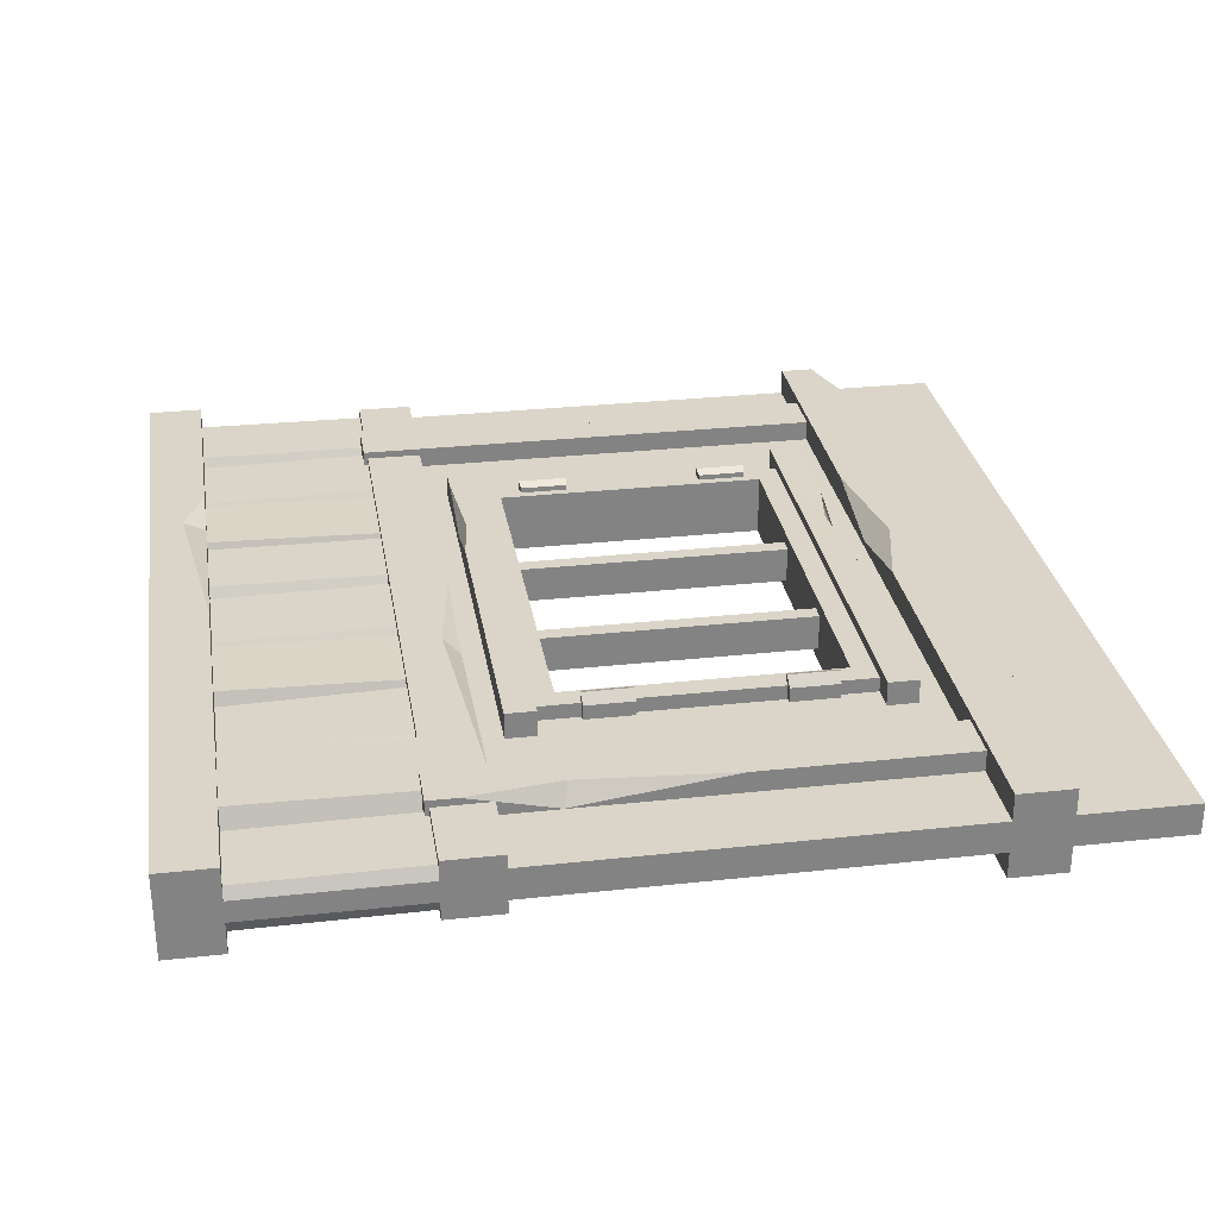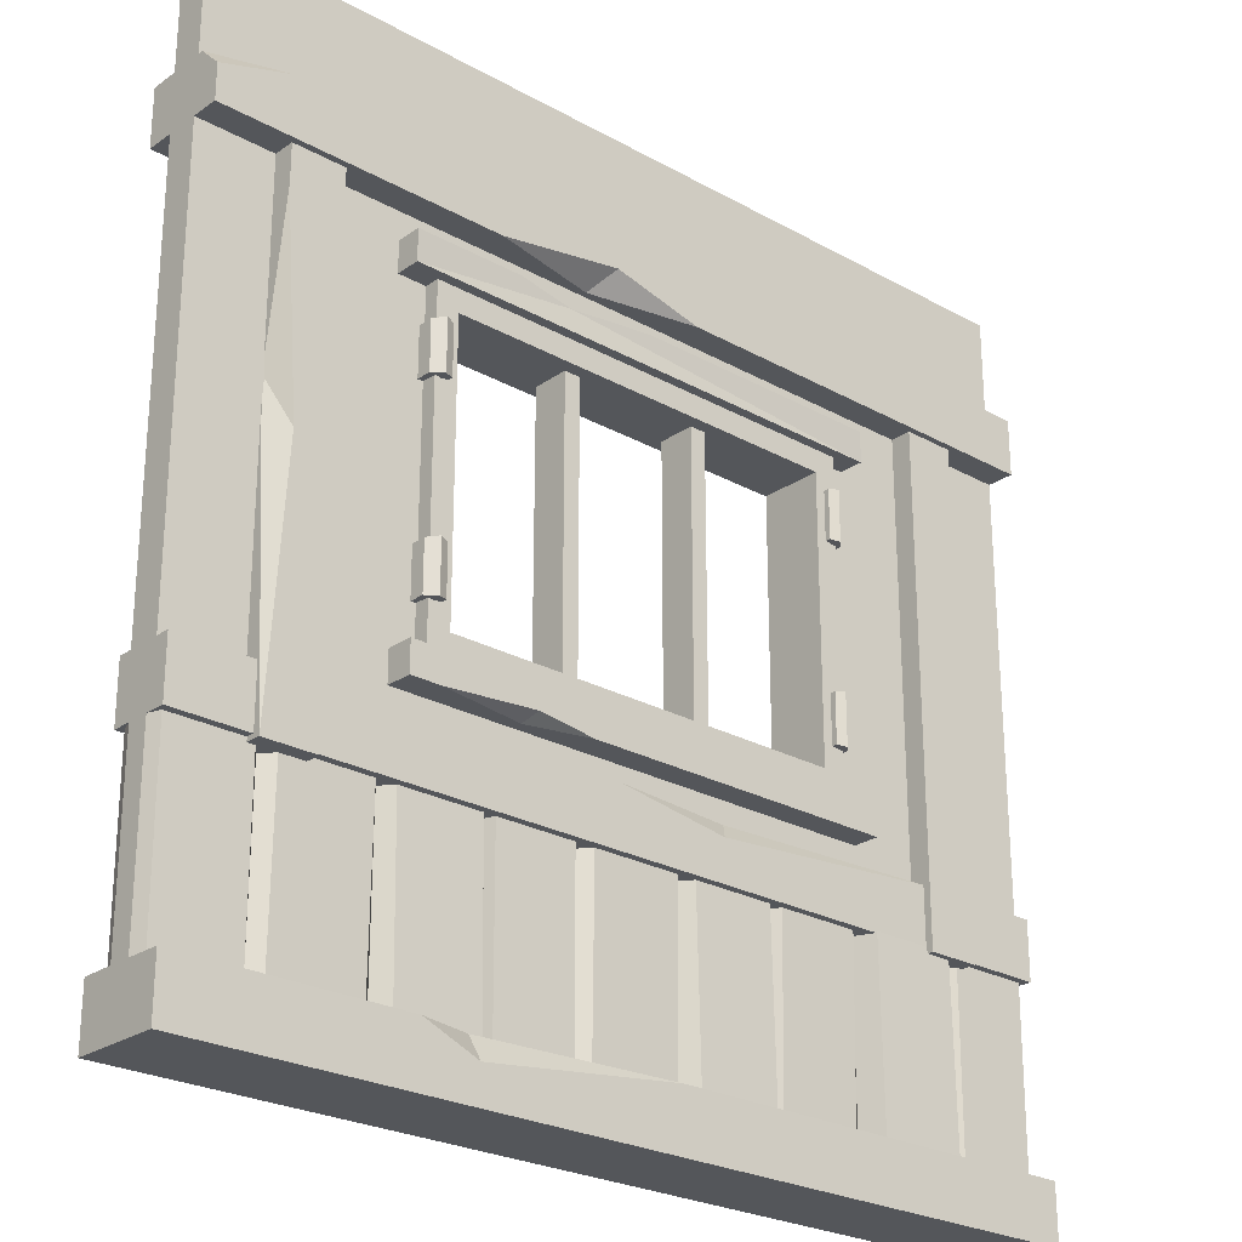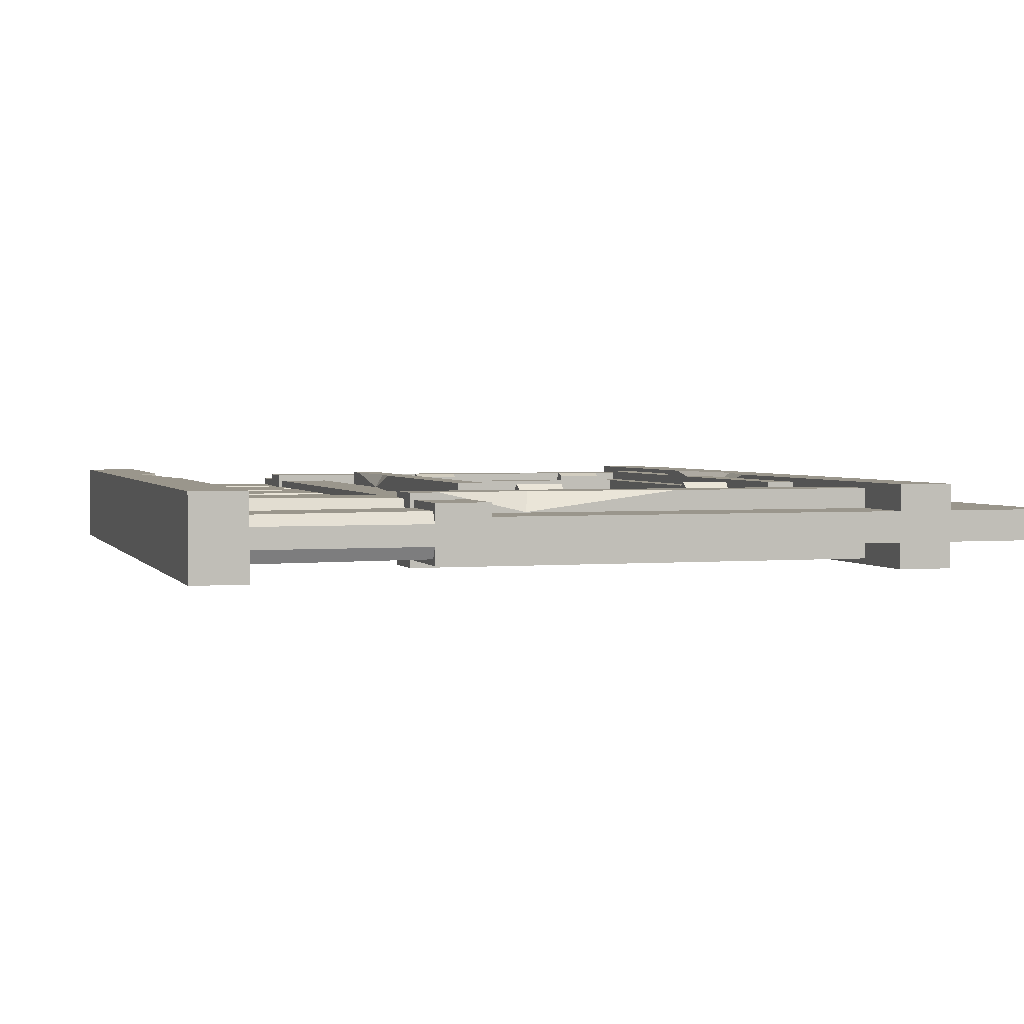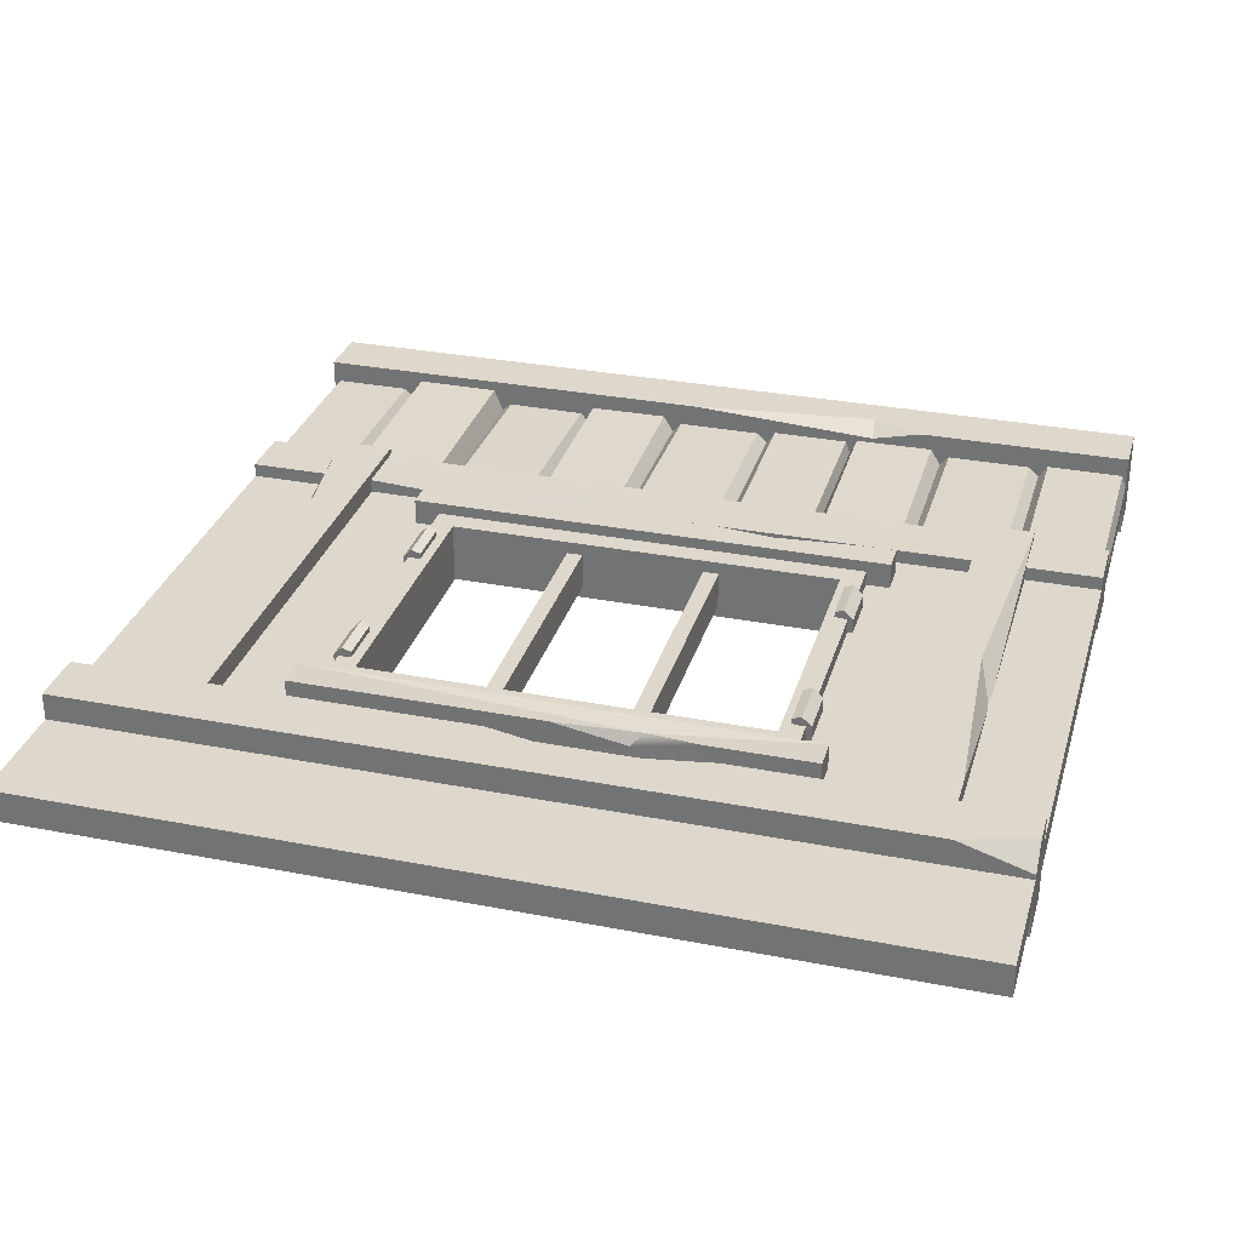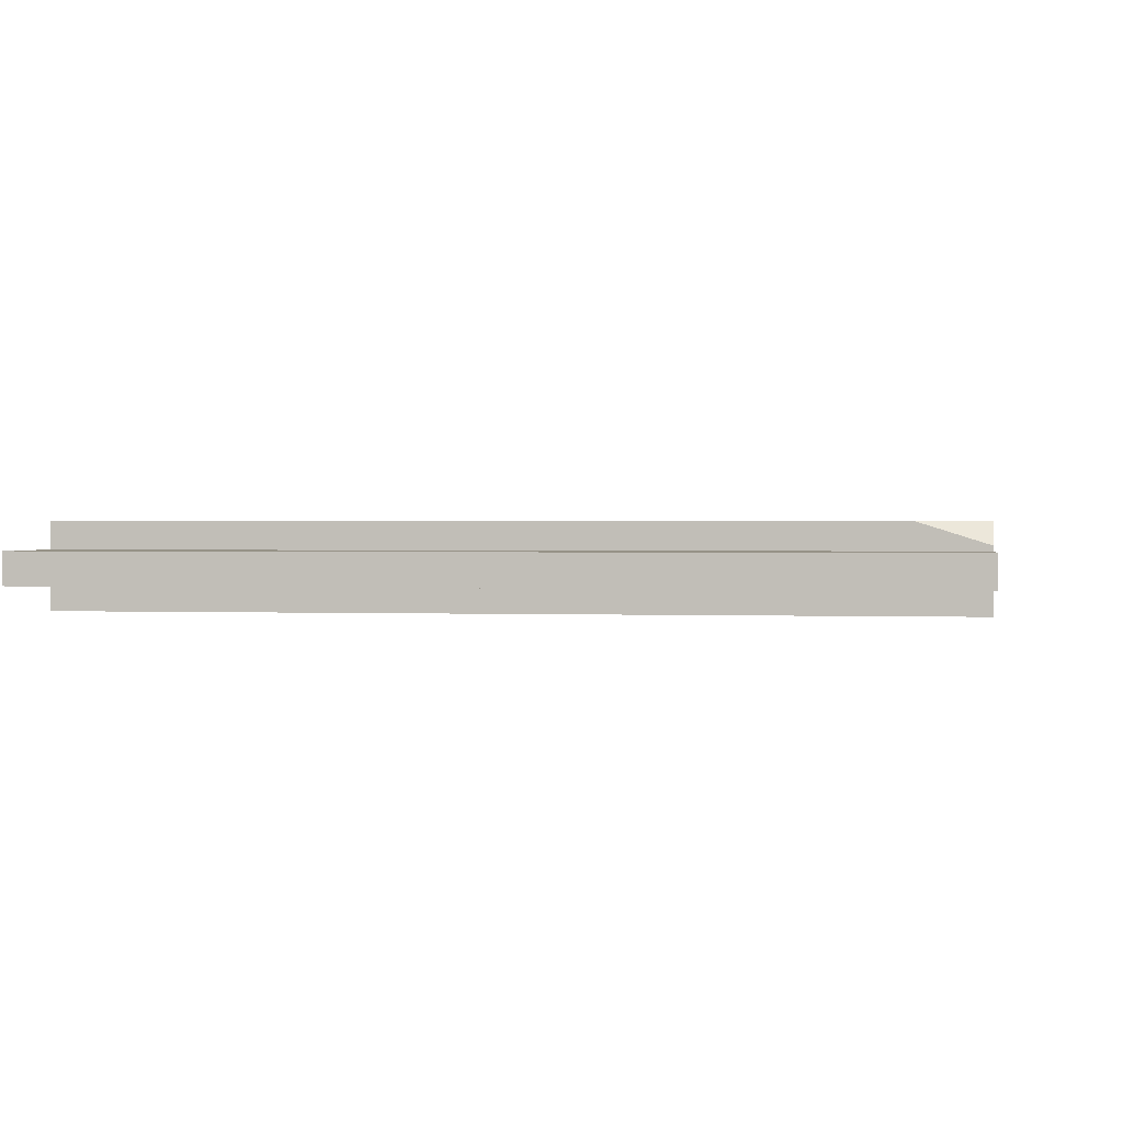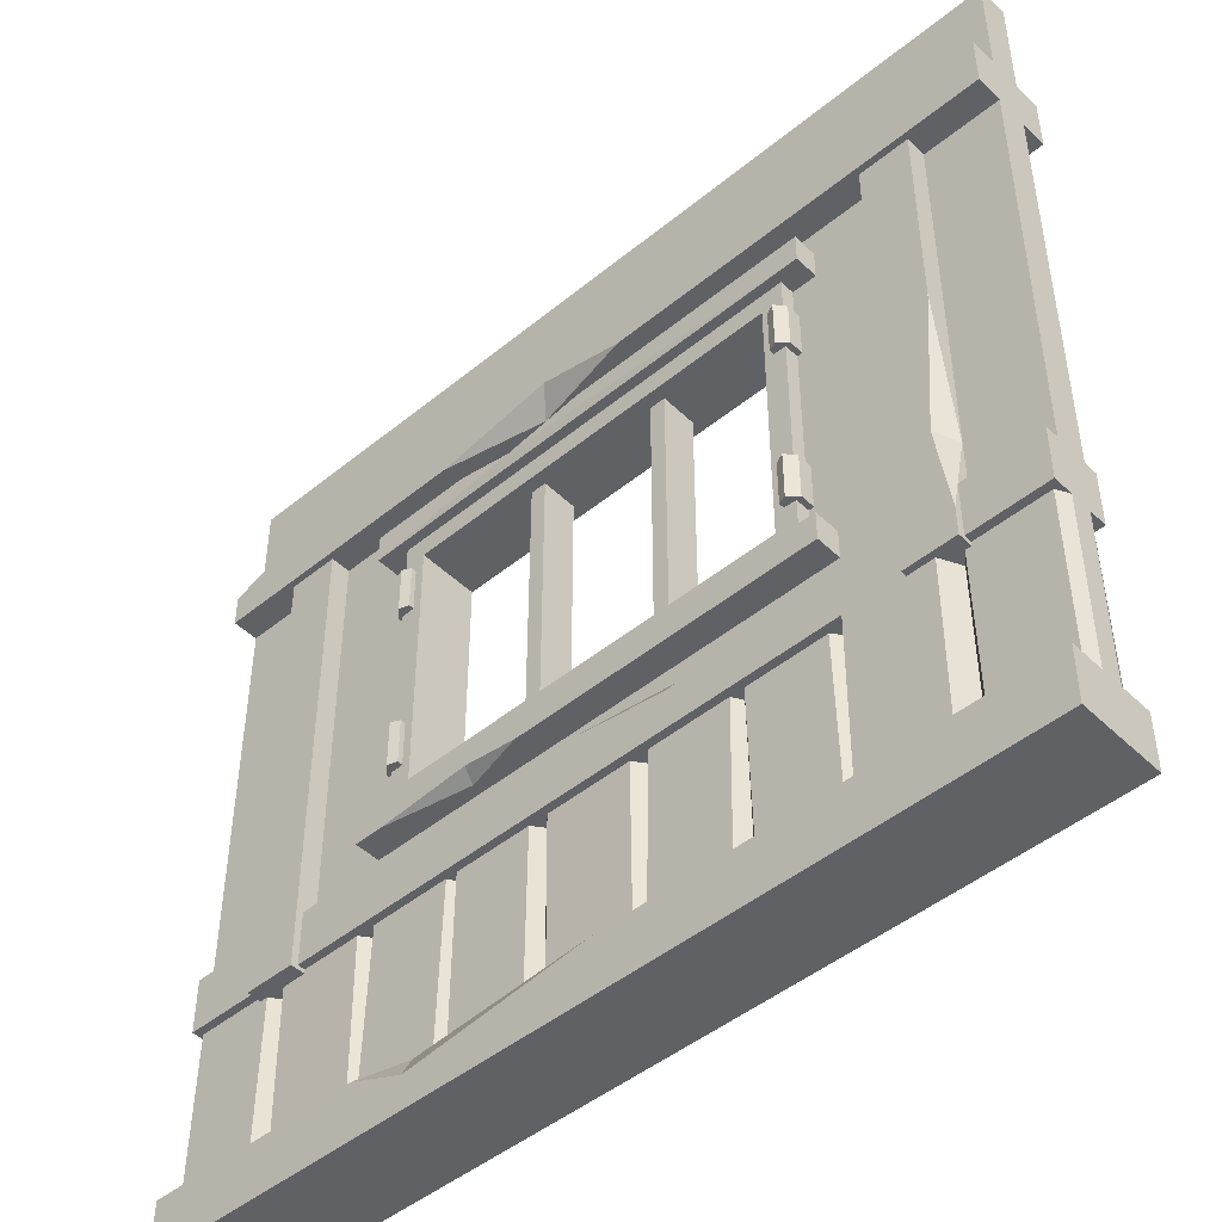
<metadata>
{"format":"obj","ext":"obj","renderer":"f3d","projection":"perspective","resolution":1024,"background":"white","views":[{"elev":29.3,"azim":80.8,"up":"+Z"},{"elev":-25.2,"azim":-41.9,"up":"+Y"},{"elev":2.5,"azim":72.9,"up":"+Z"},{"elev":31.1,"azim":-164.4,"up":"+Z"},{"elev":1.0,"azim":-171.1,"up":"+Z"},{"elev":-47.1,"azim":42.7,"up":"+Y"}]}
</metadata>
<code>
v 61.54 108.1 8.608
v 66.73 108.1 10.12
v 61.54 121.6 8.608
v 66.73 121.6 10.12
v 61.54 121.6 0.3035
v 66.73 121.6 -1.205
v 61.54 108.1 0.3035
v 66.73 108.1 -1.205
v 64.14 107.8 11.19
v 64.14 122 11.19
v 61.54 161.7 8.608
v 66.73 161.7 10.12
v 61.54 175.2 8.608
v 66.73 175.2 10.12
v 61.54 175.2 0.3035
v 66.73 175.2 -1.205
v 61.54 161.7 0.3035
v 66.73 161.7 -1.205
v 64.14 161.3 11.19
v 64.14 175.5 11.19
v 188.5 108.1 8.608
v 183.5 108.1 10.12
v 188.5 121.6 8.608
v 183.5 121.6 10.12
v 188.5 121.6 0.3035
v 183.5 121.6 -1.205
v 188.5 108.1 0.3035
v 183.5 108.1 -1.205
v 186 107.8 11.19
v 186 122 11.19
v 188.5 161.7 8.608
v 183.5 161.7 10.12
v 188.5 175.2 8.608
v 183.5 175.2 10.12
v 188.5 175.2 0.3035
v 183.5 175.2 -1.205
v 188.5 161.7 0.3035
v 183.5 161.7 -1.205
v 186 161.3 11.19
v 186 175.5 11.19
v 142.6 180.3 5.109
v 142.6 180.3 -5.108
v 142.6 101 5.109
v 142.6 101 -5.108
v 147.1 101 5.109
v 147.1 180.3 5.109
v 147.1 101 -5.108
v 147.1 180.3 -5.108
v 103.2 180.3 5.109
v 103.2 180.3 -5.108
v 103.2 101 5.109
v 103.2 101 -5.108
v 107.7 101 5.109
v 107.7 180.3 5.109
v 107.7 101 -5.108
v 107.7 180.3 -5.108
v 63.01 185.8 8.632
v 187.1 185.8 8.632
v 63.01 185.8 -8.632
v 187.1 185.8 -8.632
v 63.01 95.54 8.632
v 187.1 95.54 8.632
v 187.1 95.54 -8.632
v 63.01 95.54 -8.632
v 69.16 101.8 8.632
v 180.8 101.8 8.632
v 180.8 179.5 8.632
v 69.16 179.5 8.632
v 180.8 179.5 -8.632
v 180.8 101.8 -8.632
v 69.16 101.8 -8.632
v 69.16 179.5 -8.632
v 194.3 87.22 11.83
v 194.3 95.6 11.83
v 56.32 87.22 11.83
v 56.32 95.6 11.83
v 56.32 87.22 -11.83
v 56.32 95.6 -11.83
v 194.3 87.22 -11.83
v 194.3 95.6 -11.83
v 194.1 185.8 11.33
v 194.1 194.4 11.33
v 55.12 185.8 11.33
v 55.12 194.4 11.33
v 55.12 185.8 -11.33
v 55.12 194.4 -11.33
v 194.1 185.8 -11.33
v 194.1 194.4 -11.33
v 107.1 87.22 11.83
v 64.67 87.22 11.83
v 89.78 87.22 7.502
v 91.24 89.28 11.83
v 124 194.4 11.33
v 100.1 192.1 10.69
v 103.4 194.2 7.464
v 134.2 185.8 -11.33
v 167.9 185.8 -11.33
v 154.8 188.7 -11.33
v 152.5 185.8 -4.375
v 84.78 194.4 11.33
v 250 15.44 -3.251
v 166.3 15.44 -3.251
v 250 15.44 2.769
v 166.3 15.44 2.769
v 250 65.62 2.769
v 166.3 65.62 2.769
v 250 65.62 -3.251
v 166.3 65.62 -3.251
v 226.1 65.62 -6.662
v 226.1 65.62 6.179
v 226.1 15.44 5.825
v 193.9 15.44 -3.251
v 193.9 15.44 2.769
v 193.9 65.62 2.769
v 193.9 65.62 -3.251
v 223.5 15.44 -3.251
v 223.5 65.62 -3.251
v 223.5 65.62 2.769
v 223.5 15.44 2.769
v 191.1 15.44 -7.918
v 191.1 65.62 6.179
v 191.1 65.62 -6.662
v 196.5 15.44 -6.063
v 196.5 15.44 9.19
v 196.5 65.62 8.59
v 196.5 65.62 -6.662
v 220.6 15.44 -6.063
v 220.6 65.62 -6.662
v 220.6 65.62 8.59
v 220.6 15.44 9.19
v 248.1 15.44 -7.016
v 248.1 65.62 -6.662
v 248.1 65.62 6.179
v 168.3 15.44 4.923
v 168.3 65.62 6.179
v 168.3 65.62 -6.662
v 248.1 15.44 5.862
v 168.3 15.44 -7.794
v 191.1 15.44 5.03
v 226.1 15.44 -6.999
v 83.14 15.44 2.769
v 83.14 15.44 -3.251
v 83.14 65.62 -3.251
v 83.14 65.62 2.769
v 106.5 65.62 6.179
v 106.5 65.62 -6.662
v 106.5 15.44 -6.308
v 138.7 15.44 2.769
v 138.7 15.44 -3.251
v 138.7 65.62 -3.251
v 138.7 65.62 2.769
v 109 15.44 2.769
v 109 65.62 2.769
v 109 65.62 -3.251
v 109 15.44 -3.251
v 141.5 15.44 7.435
v 141.5 65.62 -6.662
v 141.5 65.62 6.179
v 136.1 15.44 5.58
v 136.1 15.44 -9.672
v 136.1 65.62 -9.073
v 136.1 65.62 6.179
v 112 15.44 5.58
v 112 65.62 6.179
v 112 65.62 -9.073
v 112 15.44 -9.672
v 84.44 15.44 6.534
v 84.44 65.62 6.179
v 84.44 65.62 -6.662
v 164.3 15.44 -5.406
v 164.3 65.62 -6.662
v 164.3 65.62 6.179
v 84.44 15.44 -6.345
v 164.3 15.44 7.311
v 141.5 15.44 -5.513
v 106.5 15.44 6.516
v -0.000153 15.44 2.769
v -0.000153 15.44 -3.251
v -0.000153 65.62 -3.251
v -0.000153 65.62 2.769
v 23.33 65.62 6.179
v 23.33 65.62 -6.662
v 23.33 15.44 -6.308
v 55.54 15.44 2.769
v 55.54 15.44 -3.251
v 55.54 65.62 -3.251
v 55.54 65.62 2.769
v 25.89 15.44 2.769
v 25.89 65.62 2.769
v 25.89 65.62 -3.251
v 25.89 15.44 -3.251
v 58.38 15.44 7.435
v 58.38 65.62 -6.662
v 58.38 65.62 6.179
v 52.97 15.44 5.58
v 52.97 15.44 -9.672
v 52.97 65.62 -9.073
v 52.97 65.62 6.179
v 28.81 15.44 5.58
v 28.81 65.62 6.179
v 28.81 65.62 -9.073
v 28.81 15.44 -9.672
v 1.293 15.44 6.534
v 1.293 65.62 6.179
v 1.293 65.62 -6.662
v 81.17 15.44 -5.406
v 81.17 65.62 -6.662
v 81.17 65.62 6.179
v 1.293 15.44 -6.345
v 81.17 15.44 7.311
v 58.38 15.44 -5.513
v 23.33 15.44 6.516
v 0 250 4.487
v 250 250 4.487
v 0 250 -4.487
v 250 250 -4.487
v 227.8 201.9 10.36
v 213.3 201.9 10.36
v 227.8 64.03 10.36
v 213.3 64.03 10.36
v 227.8 64.03 -10.36
v 213.3 64.03 -10.36
v 227.8 201.9 -10.36
v 213.3 201.9 -10.36
v 250 65.22 8.363
v 250 81.06 8.363
v 0 65.22 8.363
v 0 81.06 8.363
v 0 65.22 -8.363
v 0 81.06 -8.363
v 250 65.22 -8.363
v 250 81.06 -8.363
v 35.76 201.9 10.36
v 21.19 201.9 10.36
v 35.76 64.03 10.36
v 21.19 64.03 10.36
v 35.76 64.03 -10.36
v 21.19 64.03 -10.36
v 35.76 201.9 -10.36
v 21.19 201.9 -10.36
v 0 15.85 12.1
v 0 0 12.1
v 250 15.85 12.1
v 250 0 12.1
v 250 15.85 -12.1
v 250 0 -12.1
v 0 15.85 -12.1
v 0 0 -12.1
v 0 211.6 12.1
v 0 201.9 12.1
v 250 217.8 12.1
v 250 201.9 12.1
v 250 217.8 -12.1
v 250 201.9 -12.1
v 0 217.8 -12.1
v 0 201.9 -12.1
v 214.2 81.06 8.363
v 117.4 81.06 8.363
v 151.4 81.06 4.811
v 148.5 76.37 8.363
v 227.8 142.4 10.36
v 227.8 72.38 10.36
v 227.8 97.47 4.619
v 224.2 98.93 10.36
v 61.71 15.85 12.1
v 131.6 15.85 12.1
v 76.35 15.85 8.708
v 77.03 9.48 12.1
v 78.54 201.9 12.1
v 138.5 201.9 12.1
v 113.3 207.7 12.1
v 108.6 201.9 6.173
v 21.19 191.3 10.36
v 25.49 134 10.36
v 21.19 147.8 3.95
v 0 217.8 5.912
v 19.66 217.8 12.1
v 35.22 81.06 -8.363
v 103.3 81.06 -8.363
v 72.26 81.06 -3.918
v 88.29 76.75 -8.363
v 180.3 15.85 -12.1
v 89.84 15.85 -12.1
v 166 15.85 -4.982
v 166.9 11.23 -12.1
v 184.2 201.9 -12.1
v 115.4 201.9 -12.1
v 161.8 208.3 -12.1
v 162 201.9 -5.354
v 35.76 112.6 -10.36
v 35.76 169.2 -10.36
v 30.9 147.1 -10.36
v 35.76 143.3 -4
v 0 76.26 4.487
v 250 76.26 4.487
v 250 76.26 -4.487
v 0 76.26 -4.487
v 64.33 96.69 4.487
v 185.7 96.69 4.487
v 185.7 183.9 4.487
v 64.33 183.9 4.487
v 185.7 183.9 -4.487
v 185.7 96.69 -4.487
v 64.33 96.69 -4.487
v 64.33 183.9 -4.487
v 125 250 -4.487
v 125 250 4.487
f 10 9 2 4
f 10 4 6 5 3
f 6 8 7 5
f 8 2 9 1 7
f 2 8 6 4
f 7 1 3 5
f 1 9 10 3
f 20 19 12 14
f 20 14 16 15 13
f 16 18 17 15
f 18 12 19 11 17
f 12 18 16 14
f 17 11 13 15
f 11 19 20 13
f 30 24 22 29
f 22 24 26 28
f 27 25 23 21
f 27 21 29 22 28
f 25 27 28 26
f 30 23 25 26 24
f 21 23 30 29
f 40 34 32 39
f 32 34 36 38
f 37 35 33 31
f 37 31 39 32 38
f 35 37 38 36
f 40 33 35 36 34
f 31 33 40 39
f 44 43 41 42
f 41 43 45 46
f 44 42 48 47
f 46 45 47 48
f 52 51 49 50
f 49 51 53 54
f 52 50 56 55
f 54 53 55 56
f 57 58 60 59
f 62 63 60 58
f 64 61 57 59
f 61 62 66 65
f 62 58 67 66
f 58 57 68 67
f 57 61 65 68
f 60 63 70 69
f 63 64 71 70
f 64 59 72 71
f 59 60 69 72
f 65 66 70 71
f 66 67 69 70
f 67 68 72 69
f 68 65 71 72
f 62 61 64 63
f 92 74 76
f 75 76 78 77
f 77 78 80 79
f 79 80 74 73
f 74 80 78 76
f 77 91 90 75
f 83 94 100 84
f 83 84 86 85
f 85 86 98 96
f 87 88 82 81
f 95 88 86
f 99 81 83
f 89 92 91
f 91 92 90
f 93 95 94
f 94 95 100
f 97 99 98
f 98 99 96
f 92 76 75 90
f 73 74 92 89
f 81 82 93 94
f 81 94 83
f 95 86 84 100
f 82 88 95 93
f 98 88 87 97
f 98 86 88
f 99 83 85 96
f 87 81 99 97
f 79 73 89 91
f 79 91 77
f 130 129 125 124
f 107 105 103 101
f 131 140 109 132
f 133 110 111 137
f 114 121 139 113
f 112 120 122 115
f 116 117 109 140
f 110 118 119 111
f 121 135 134 139
f 120 138 136 122
f 125 114 113 124
f 123 112 115 126
f 116 127 128 117
f 118 129 130 119
f 107 101 131 132
f 103 105 133 137
f 135 106 104 134
f 102 108 136 138
f 127 123 126 128
f 166 165 161 160
f 167 176 145 168
f 169 146 147 173
f 150 157 175 149
f 148 156 158 151
f 152 153 145 176
f 146 154 155 147
f 157 171 170 175
f 156 174 172 158
f 161 150 149 160
f 159 148 151 162
f 152 163 164 153
f 154 165 166 155
f 144 141 167 168
f 142 143 169 173
f 171 108 102 170
f 104 106 172 174
f 163 159 162 164
f 202 201 197 196
f 180 179 178 177
f 203 212 181 204
f 205 182 183 209
f 186 193 211 185
f 184 192 194 187
f 188 189 181 212
f 182 190 191 183
f 193 207 206 211
f 192 210 208 194
f 197 186 185 196
f 195 184 187 198
f 188 199 200 189
f 190 201 202 191
f 180 177 203 204
f 178 179 205 209
f 207 143 142 206
f 141 144 208 210
f 199 195 198 200
f 306 307 214 216
f 295 296 216 214
f 297 294 213 215
f 264 218 220
f 219 220 222 221
f 221 222 224 223
f 223 224 218 217
f 218 224 222 220
f 221 263 262 219
f 225 260 227
f 227 228 230 229
f 231 281 279 232
f 231 232 226 225
f 228 280 278 230
f 231 225 227 229
f 235 274 236
f 235 236 238 237
f 237 238 292 290
f 239 240 234 233
f 275 240 238
f 293 233 235
f 241 242 268 265
f 243 244 246 245
f 285 246 248
f 247 248 242 241
f 242 248 246 244
f 284 267 266 243
f 251 252 254 253
f 255 288 287 256
f 250 256 272 269
f 277 276 249
f 257 259 260
f 260 259 258
f 261 264 263
f 263 264 262
f 266 267 268
f 268 267 265
f 270 271 272
f 272 271 269
f 273 275 274
f 274 275 236
f 255 256 250 249 276
f 251 271 270 252
f 255 276 277 251 253
f 280 281 278
f 279 281 280
f 283 284 285
f 285 284 282
f 287 288 289
f 289 288 286
f 291 293 292
f 292 293 290
f 268 244 243 266
f 268 242 244
f 225 226 257 260
f 227 260 258 228
f 264 220 219 262
f 217 218 264 261
f 271 249 250 269
f 277 249 271 251
f 233 234 273 274
f 233 274 235
f 275 238 236
f 234 240 275 273
f 272 289 252 270
f 272 256 287 289
f 252 289 286 254
f 284 243 245 282
f 247 241 265 267
f 247 267 284 283
f 259 232 279 280
f 259 280 228 258
f 226 232 259 257
f 285 248 247 283
f 245 246 285 282
f 229 230 278 281
f 229 281 231
f 292 240 239 291
f 292 238 240
f 253 254 286 288
f 253 288 255
f 293 235 237 290
f 239 233 293 291
f 223 217 261 263
f 223 263 221
f 294 295 299 298
f 295 214 300 299
f 214 307 213 301 300
f 213 294 298 301
f 216 296 303 302
f 296 297 304 303
f 297 215 305 304
f 215 306 216 302 305
f 213 307 306 215

</code>
